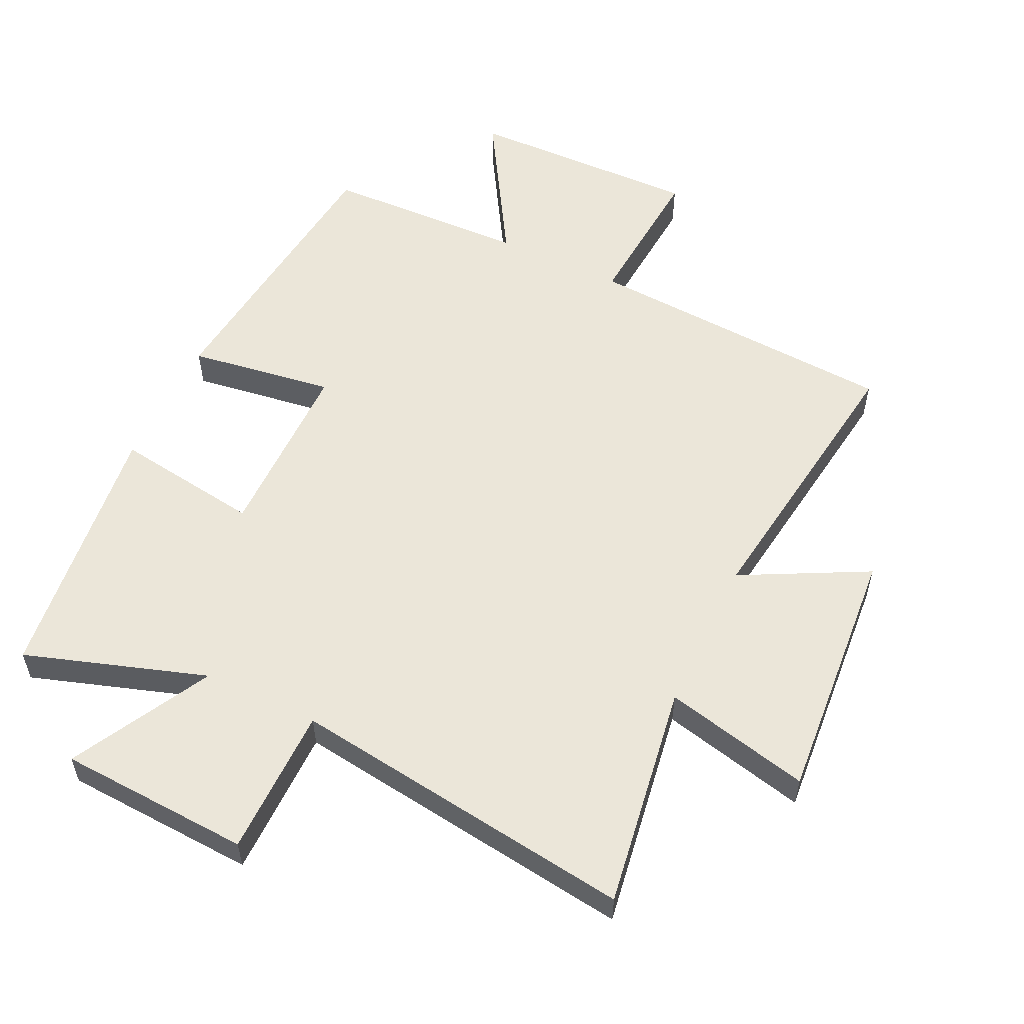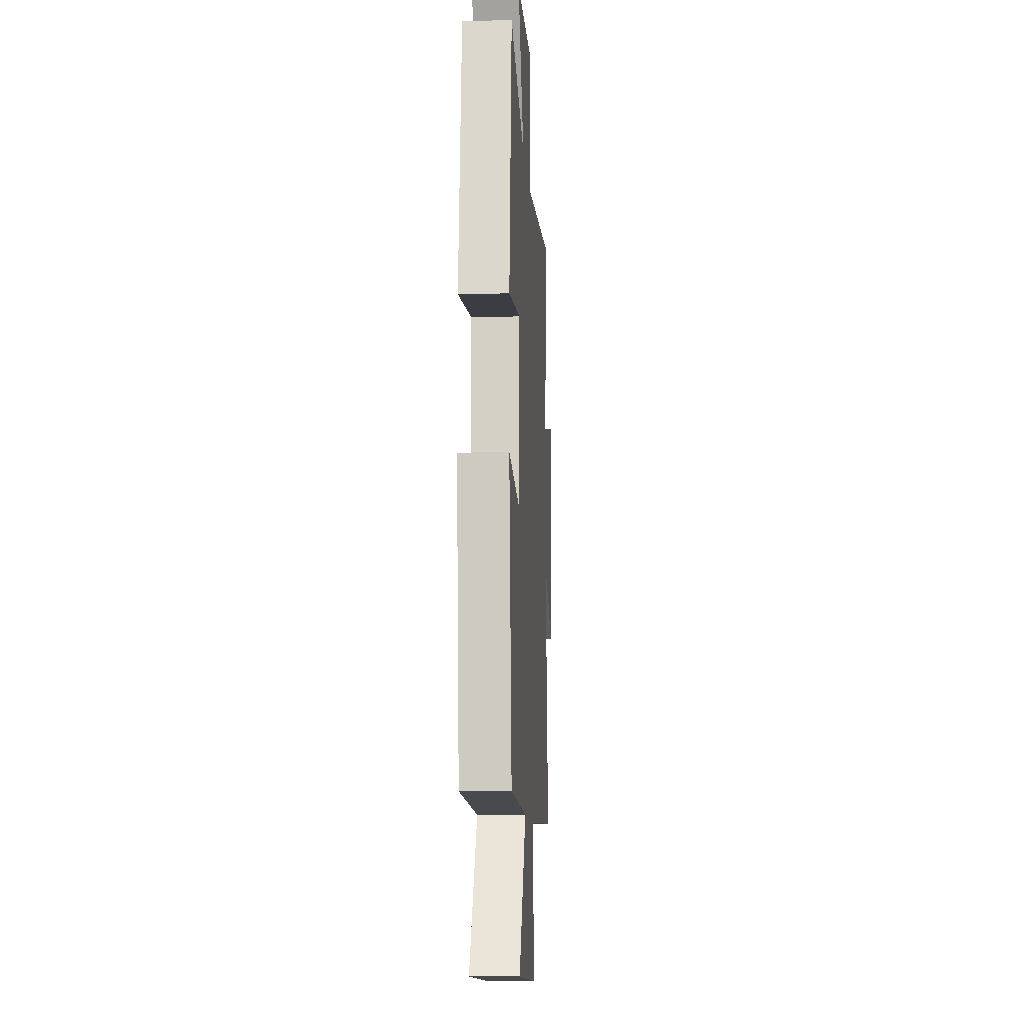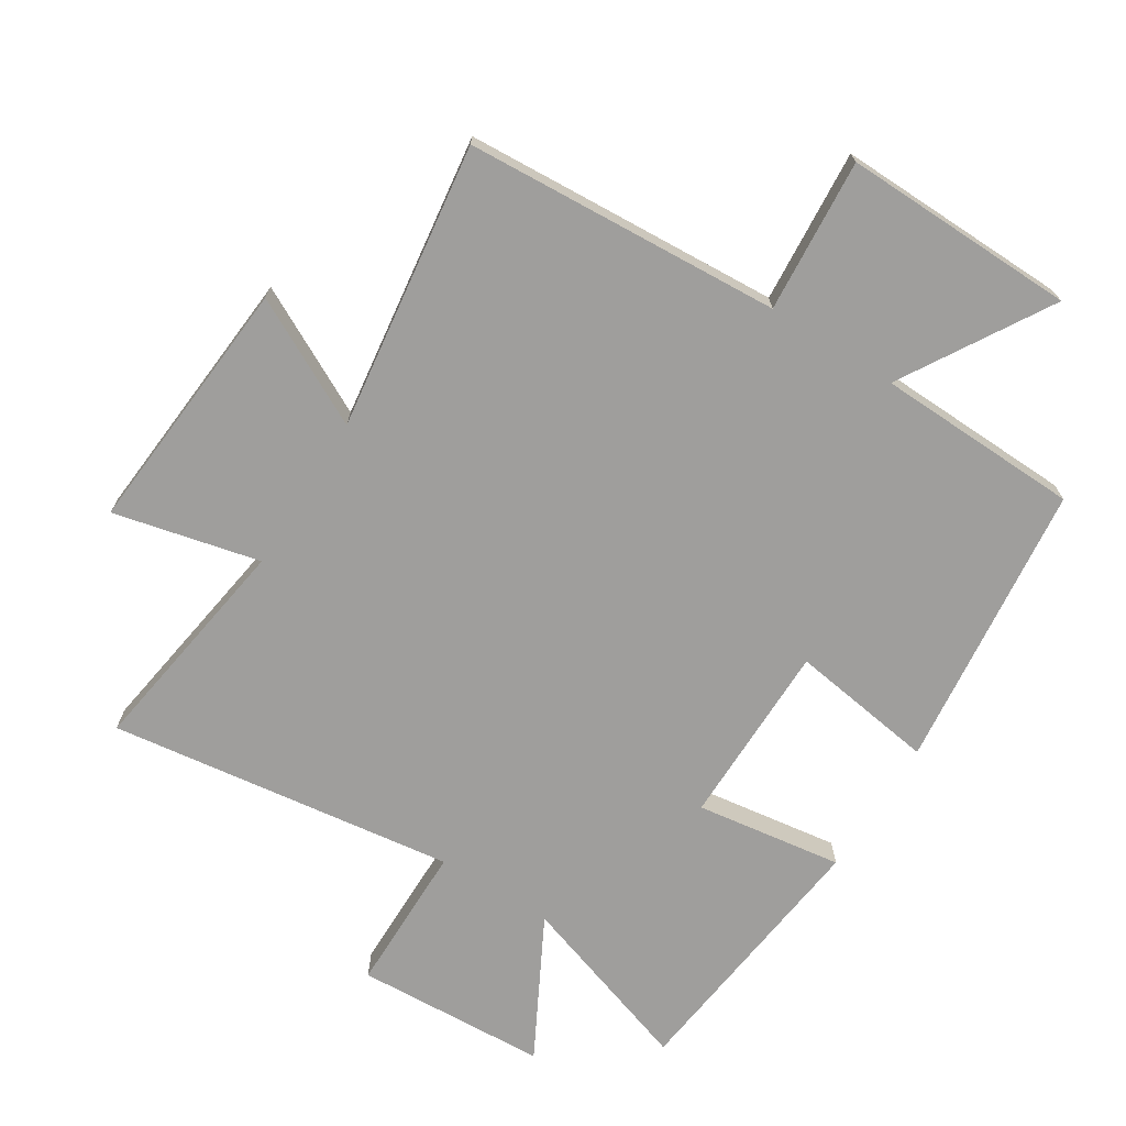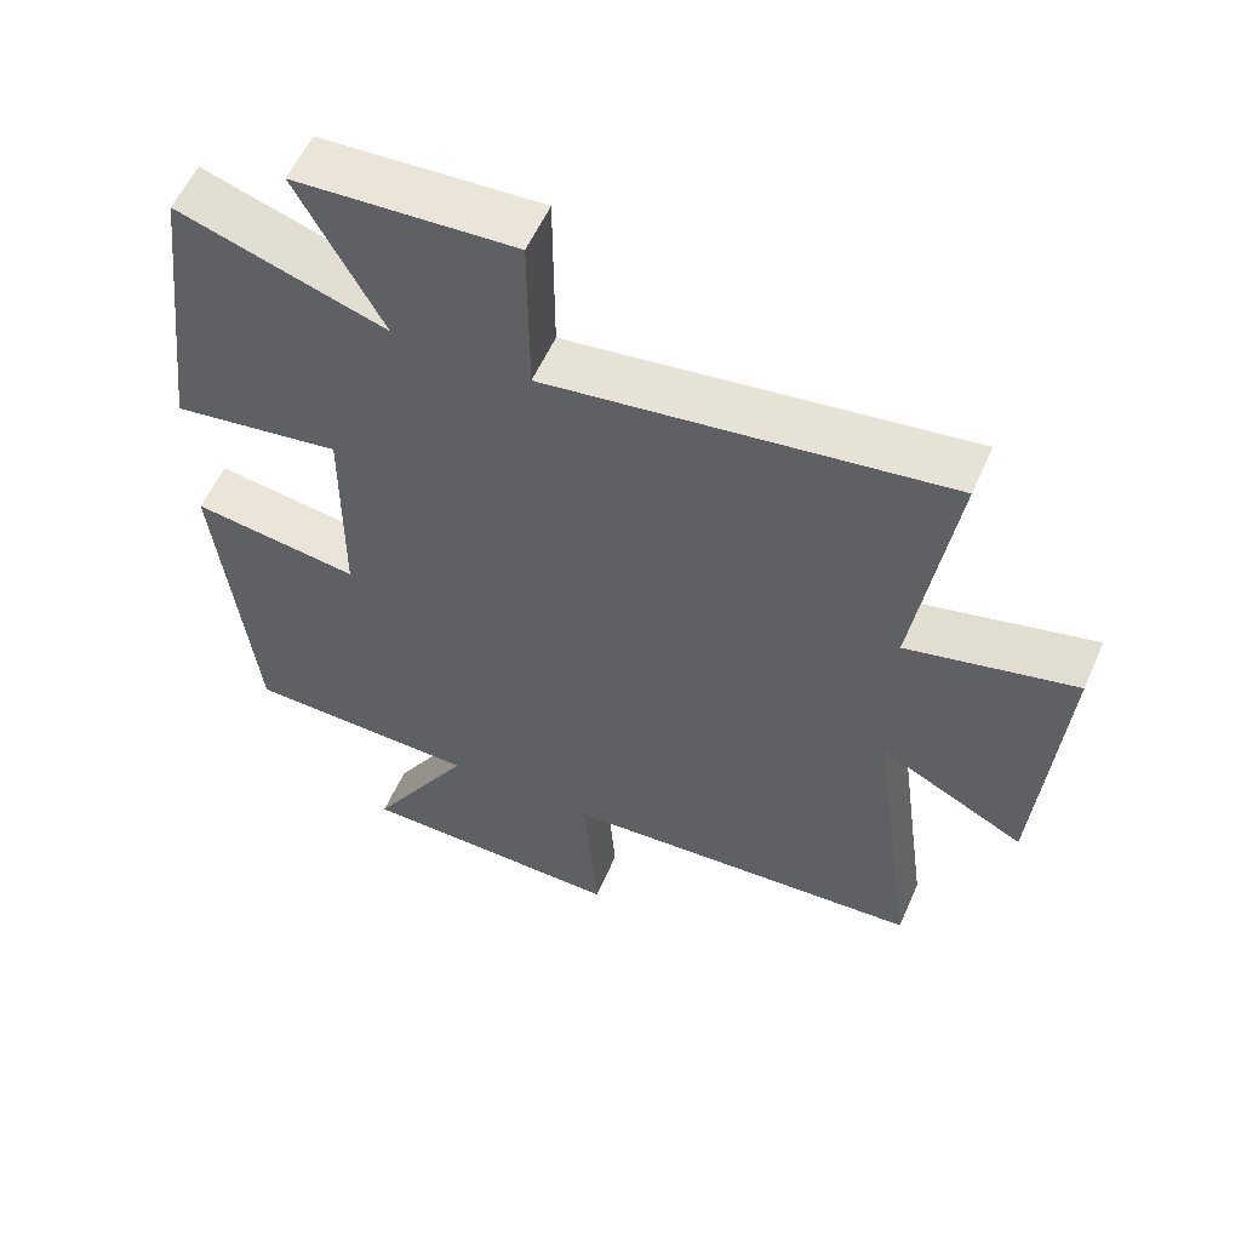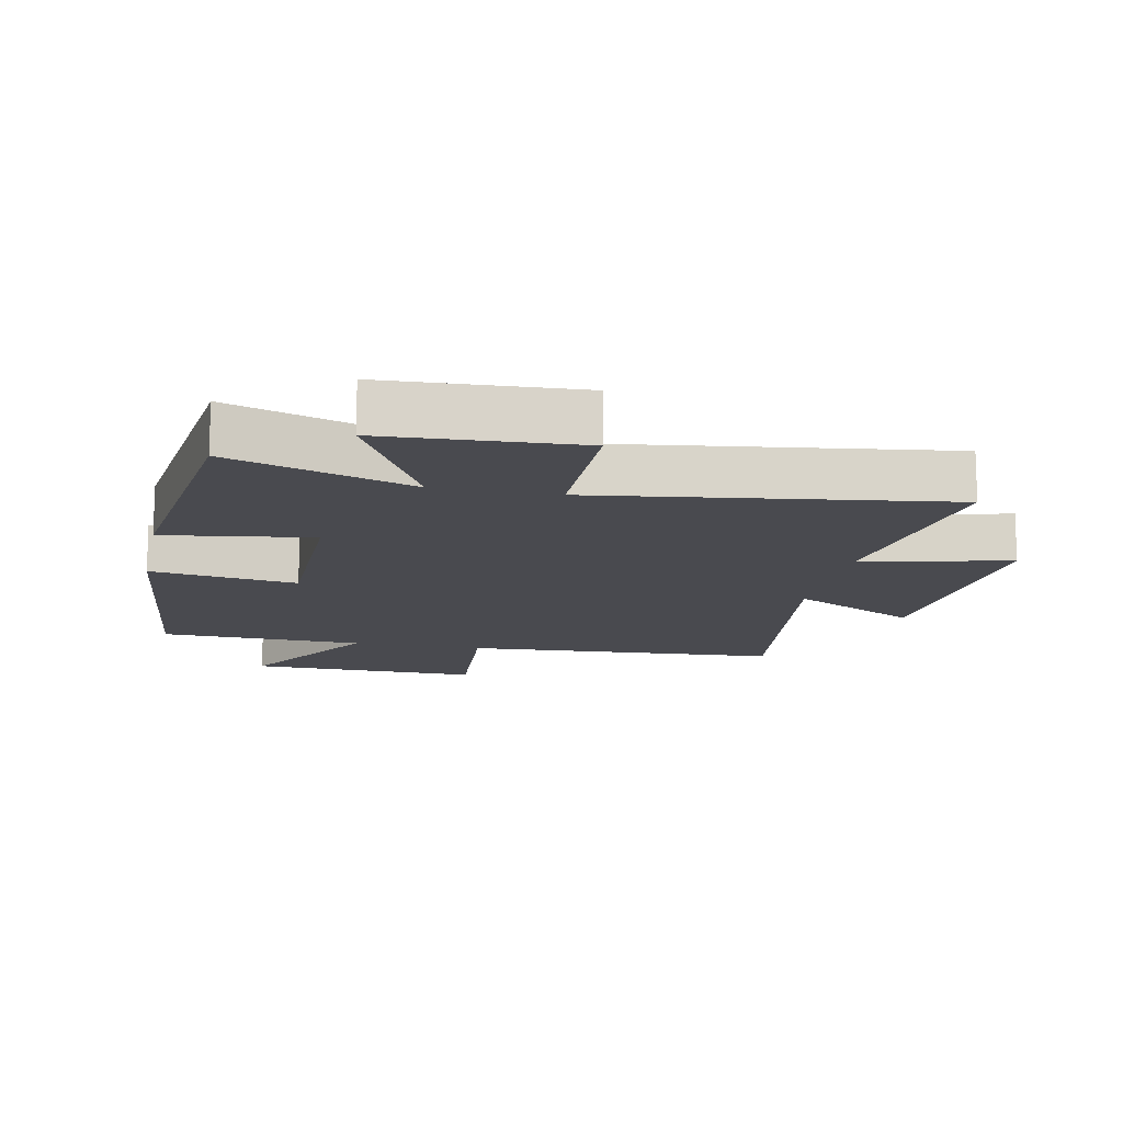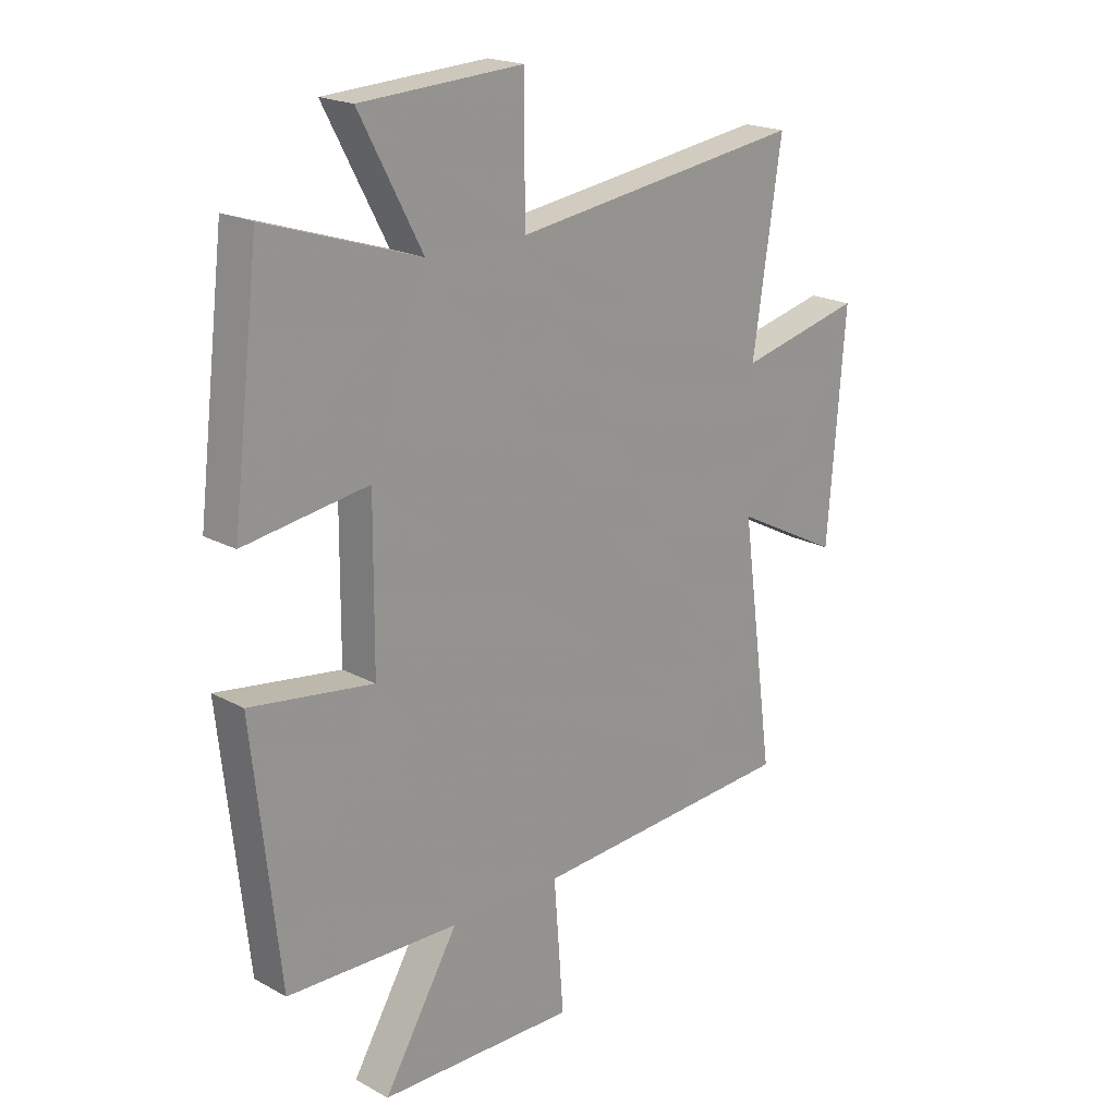
<metadata>
{"format":"obj","ext":"obj","renderer":"f3d","projection":"perspective","resolution":1024,"background":"white","views":[{"elev":55.6,"azim":25.5,"up":"+Y"},{"elev":-11.2,"azim":-86.4,"up":"+Z"},{"elev":-71.0,"azim":147.8,"up":"+Y"},{"elev":56.9,"azim":23.6,"up":"+Z"},{"elev":-13.6,"azim":-11.6,"up":"+Y"},{"elev":20.1,"azim":-45.1,"up":"+Z"}]}
</metadata>
<code>
v 0.561 0.07 -0.47
v 0.071 0.07 -0.5
v 0.089 0.07 -0.738
v -0.273 0.07 -0.73
v -0.135 0.07 -0.5
v -0.451 0.07 -0.49
v -0.5 0.07 -0.043
v -0.274 0.07 -0.076
v -0.272 0.07 0.21
v -0.5 0.07 0.177
v -0.45 0.07 0.592
v -0.169 0.07 0.5
v -0.284 0.07 0.716
v 0.014 0.07 0.732
v 0.015 0.07 0.5
v 0.553 0.07 0.573
v 0.5 0.07 0.223
v 0.727 0.07 0.276
v 0.695 0.07 -0.126
v 0.5 0.07 -0.025
v 0.561 0 -0.47
v 0.071 0 -0.5
v 0.089 0 -0.738
v -0.273 0 -0.73
v -0.135 0 -0.5
v -0.451 0 -0.49
v -0.5 0 -0.043
v -0.274 0 -0.076
v -0.272 0 0.21
v -0.5 0 0.177
v -0.45 0 0.592
v -0.169 0 0.5
v -0.284 0 0.716
v 0.014 0 0.732
v 0.015 0 0.5
v 0.553 0 0.573
v 0.5 0 0.223
v 0.727 0 0.276
v 0.695 0 -0.126
v 0.5 0 -0.025
f 17 18 19 20
f 15 16 17
f 15 17 20
f 12 13 14 15
f 12 15 20 1
f 9 10 11 12
f 8 9 12 1
f 5 6 7 8
f 2 3 4 5
f 1 2 5 8
f 40 39 38 37
f 37 36 35
f 40 37 35
f 35 34 33 32
f 21 40 35 32
f 32 31 30 29
f 21 32 29 28
f 28 27 26 25
f 25 24 23 22
f 28 25 22 21
f 1 21 22 2
f 2 22 23 3
f 3 23 24 4
f 4 24 25 5
f 5 25 26 6
f 6 26 27 7
f 7 27 28 8
f 8 28 29 9
f 9 29 30 10
f 10 30 31 11
f 11 31 32 12
f 12 32 33 13
f 13 33 34 14
f 14 34 35 15
f 15 35 36 16
f 16 36 37 17
f 17 37 38 18
f 18 38 39 19
f 19 39 40 20
f 20 40 21 1

</code>
